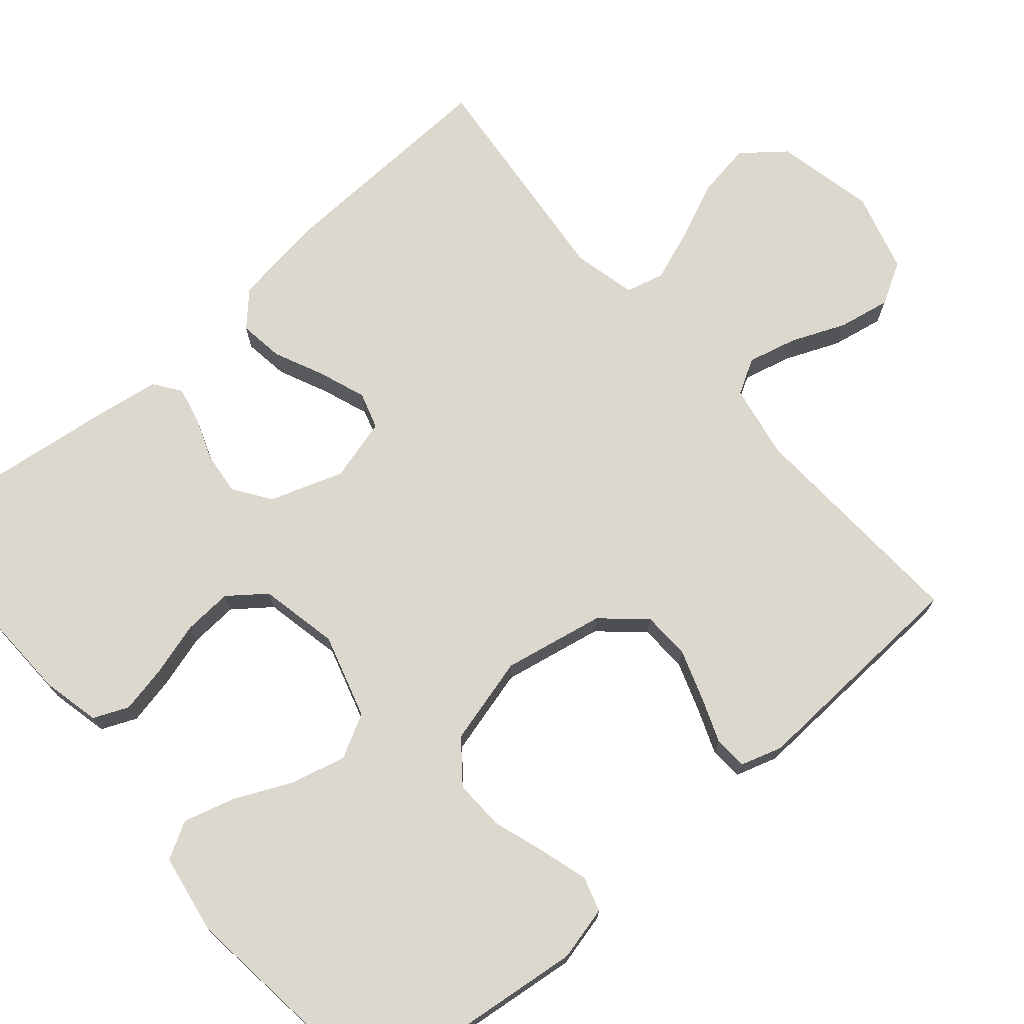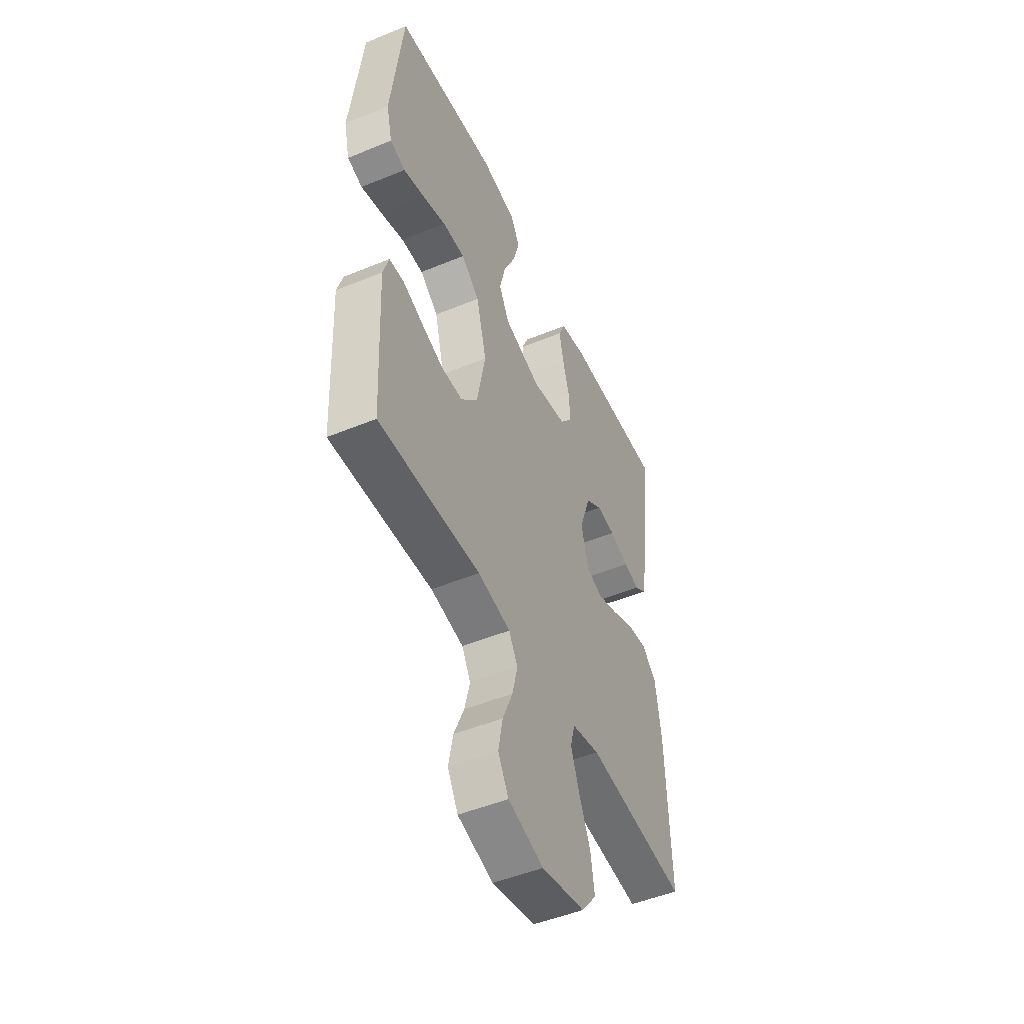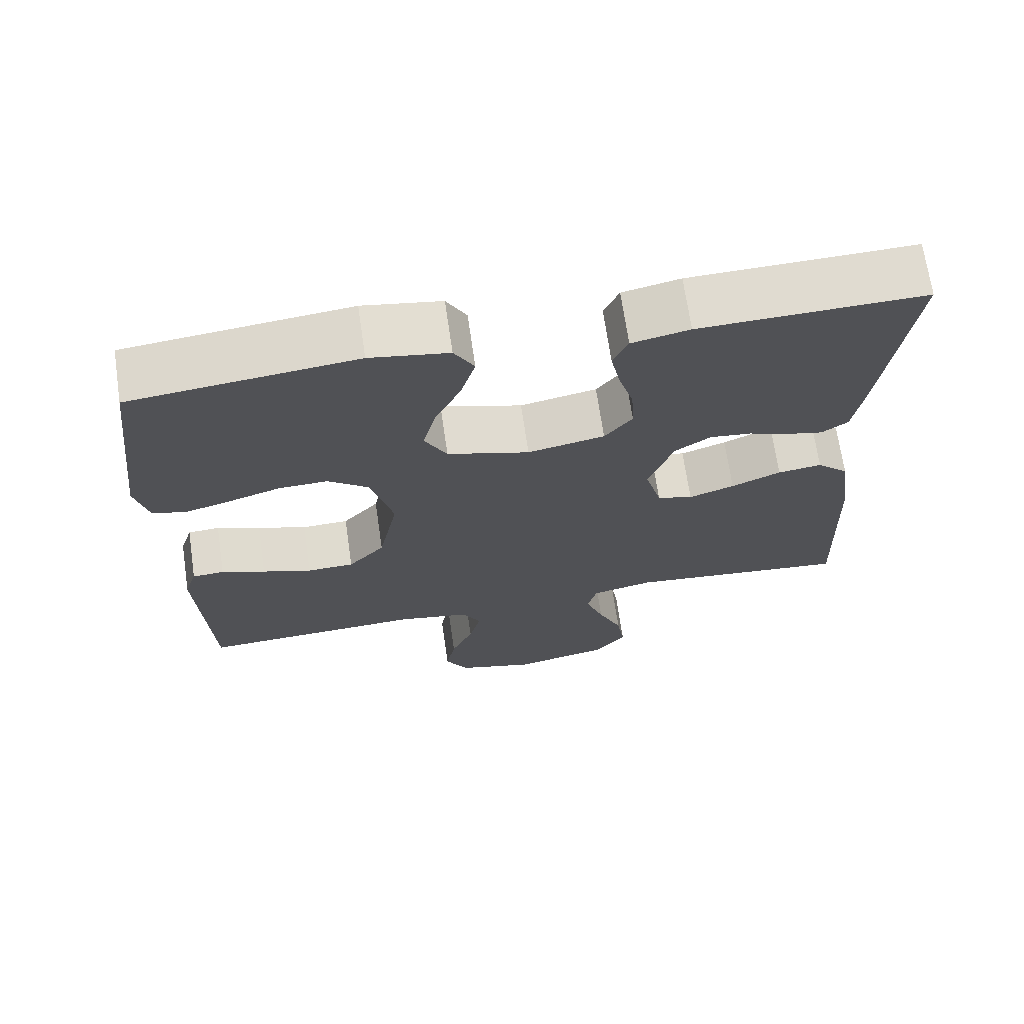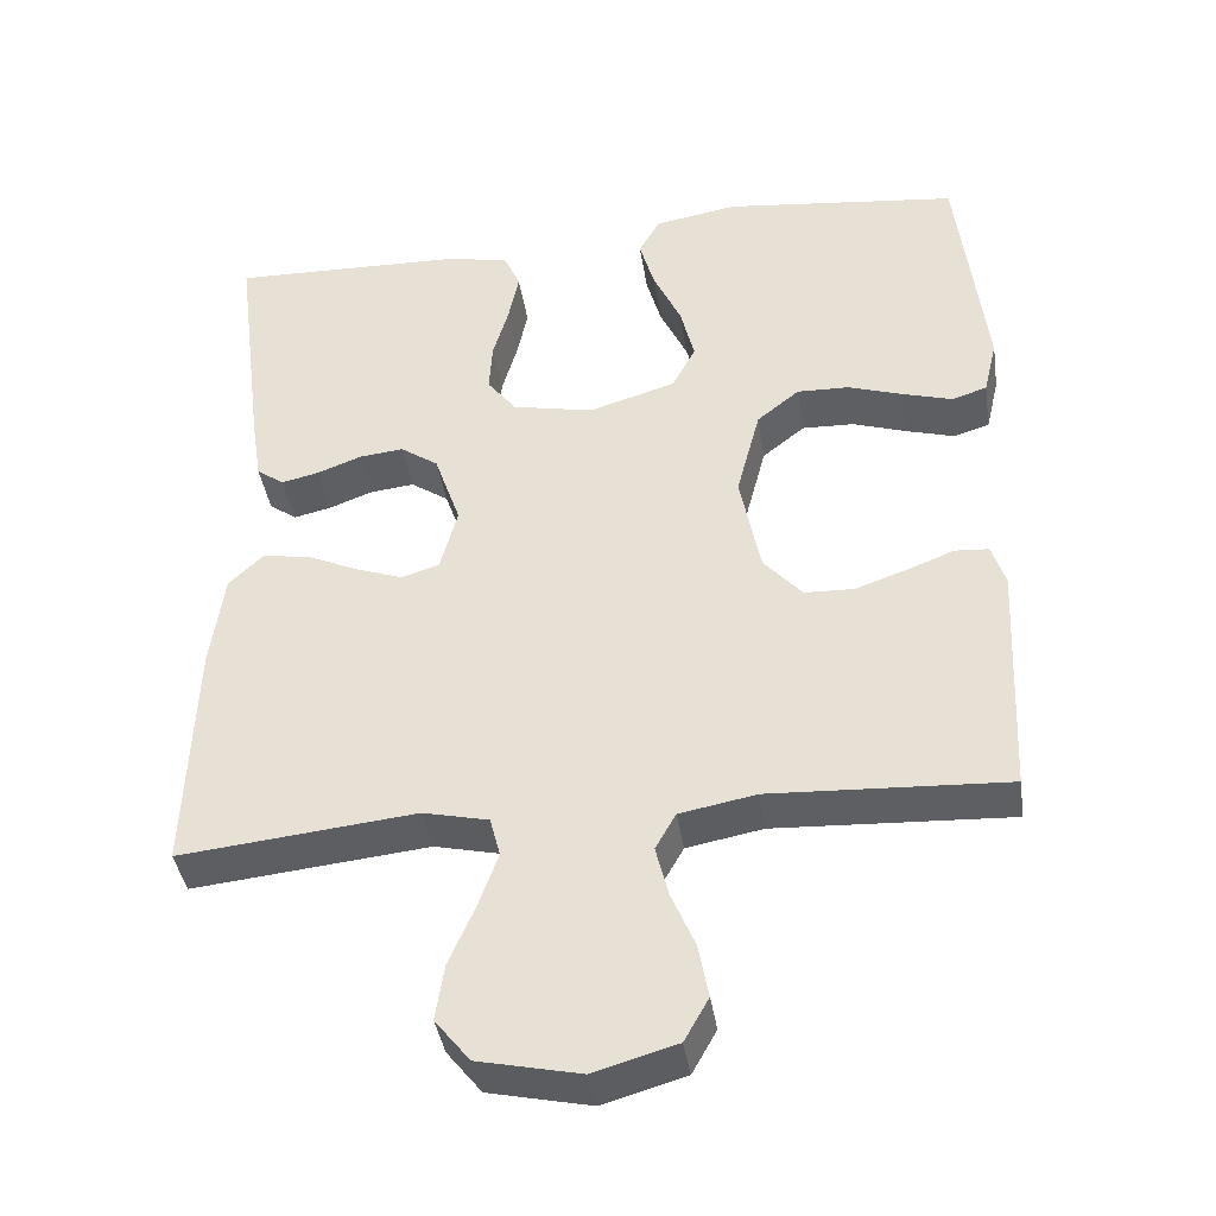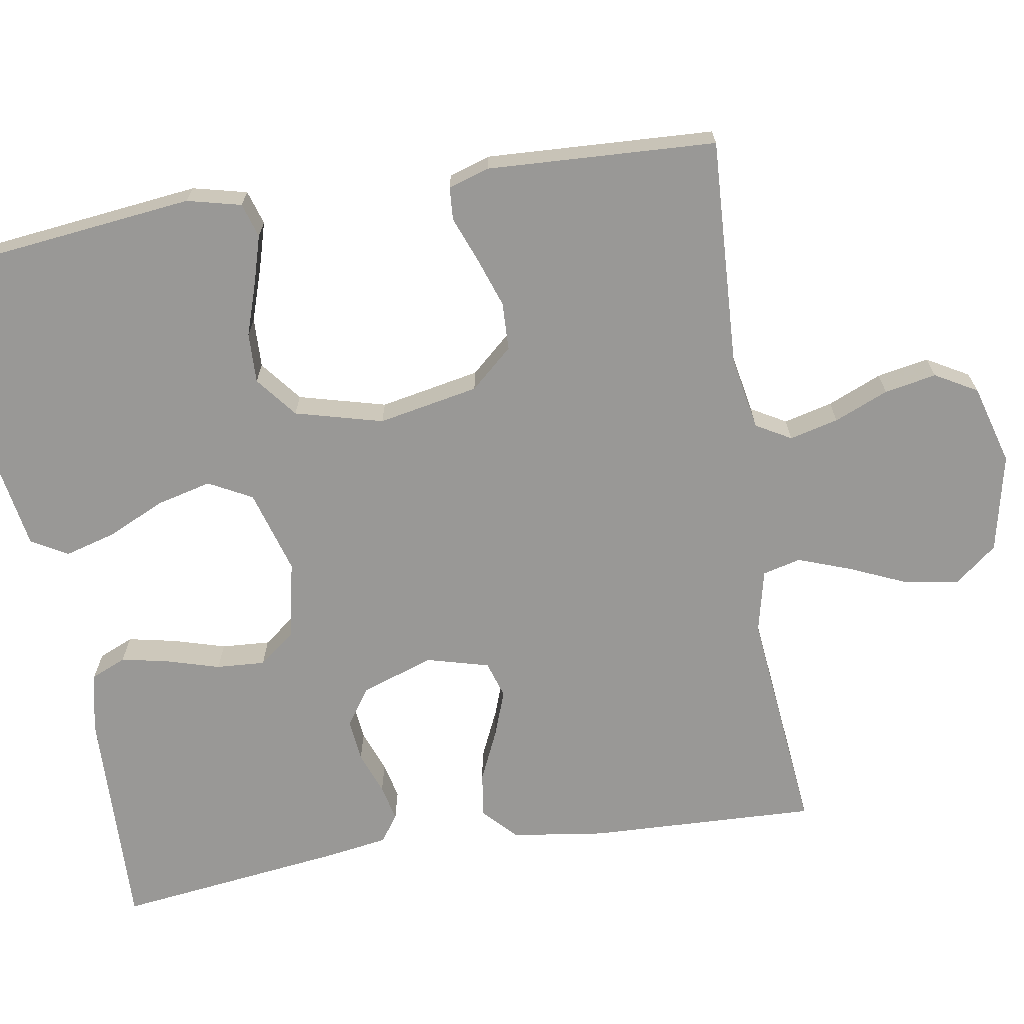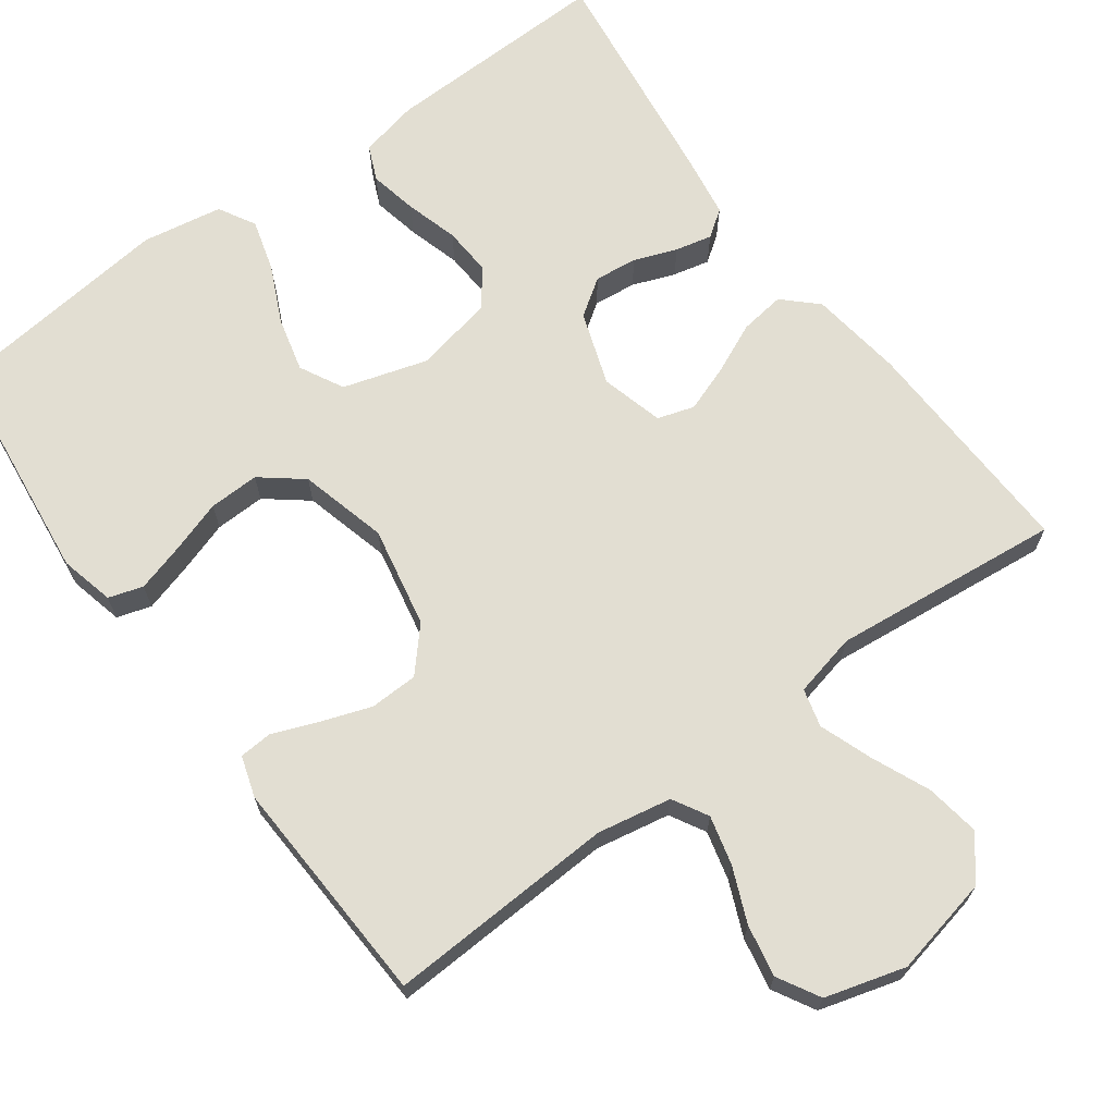
<metadata>
{"format":"obj","ext":"obj","renderer":"f3d","projection":"perspective","resolution":1024,"background":"white","views":[{"elev":72.4,"azim":49.2,"up":"+Y"},{"elev":-49.2,"azim":114.5,"up":"+Z"},{"elev":69.4,"azim":171.7,"up":"+Z"},{"elev":-40.0,"azim":8.6,"up":"+Z"},{"elev":-68.6,"azim":99.2,"up":"+Y"},{"elev":67.9,"azim":143.8,"up":"+Y"}]}
</metadata>
<code>
v -0.5 0.07 0.5
v -0.2 0.07 0.492
v -0.123 0.07 0.475
v -0.103 0.07 0.429
v -0.116 0.07 0.366
v -0.136 0.07 0.297
v -0.14 0.07 0.233
v -0.103 0.07 0.185
v 0 0.07 0.164
v 0.11 0.07 0.197
v 0.14 0.07 0.254
v 0.122 0.07 0.326
v 0.087 0.07 0.401
v 0.068 0.07 0.468
v 0.095 0.07 0.516
v 0.2 0.07 0.534
v 0.5 0.07 0.5
v 0.535 0.07 0.2
v 0.518 0.07 0.129
v 0.473 0.07 0.115
v 0.411 0.07 0.133
v 0.341 0.07 0.156
v 0.275 0.07 0.158
v 0.221 0.07 0.115
v 0.191 0.07 0
v 0.217 0.07 -0.132
v 0.266 0.07 -0.187
v 0.329 0.07 -0.189
v 0.395 0.07 -0.166
v 0.454 0.07 -0.143
v 0.497 0.07 -0.146
v 0.514 0.07 -0.2
v 0.5 0.07 -0.5
v 0.2 0.07 -0.485
v 0.103 0.07 -0.503
v 0.077 0.07 -0.549
v 0.093 0.07 -0.613
v 0.123 0.07 -0.684
v 0.136 0.07 -0.752
v 0.105 0.07 -0.807
v 0 0.07 -0.837
v -0.129 0.07 -0.809
v -0.173 0.07 -0.754
v -0.162 0.07 -0.683
v -0.129 0.07 -0.607
v -0.104 0.07 -0.538
v -0.117 0.07 -0.488
v -0.2 0.07 -0.469
v -0.5 0.07 -0.5
v -0.489 0.07 -0.2
v -0.472 0.07 -0.078
v -0.429 0.07 -0.037
v -0.37 0.07 -0.045
v -0.304 0.07 -0.075
v -0.243 0.07 -0.097
v -0.195 0.07 -0.082
v -0.173 0.07 0
v -0.206 0.07 0.096
v -0.254 0.07 0.129
v -0.31 0.07 0.123
v -0.366 0.07 0.102
v -0.414 0.07 0.091
v -0.449 0.07 0.116
v -0.462 0.07 0.2
v -0.5 0 0.5
v -0.2 0 0.492
v -0.123 0 0.475
v -0.103 0 0.429
v -0.116 0 0.366
v -0.136 0 0.297
v -0.14 0 0.233
v -0.103 0 0.185
v 0 0 0.164
v 0.11 0 0.197
v 0.14 0 0.254
v 0.122 0 0.326
v 0.087 0 0.401
v 0.068 0 0.468
v 0.095 0 0.516
v 0.2 0 0.534
v 0.5 0 0.5
v 0.535 0 0.2
v 0.518 0 0.129
v 0.473 0 0.115
v 0.411 0 0.133
v 0.341 0 0.156
v 0.275 0 0.158
v 0.221 0 0.115
v 0.191 0 0
v 0.217 0 -0.132
v 0.266 0 -0.187
v 0.329 0 -0.189
v 0.395 0 -0.166
v 0.454 0 -0.143
v 0.497 0 -0.146
v 0.514 0 -0.2
v 0.5 0 -0.5
v 0.2 0 -0.485
v 0.103 0 -0.503
v 0.077 0 -0.549
v 0.093 0 -0.613
v 0.123 0 -0.684
v 0.136 0 -0.752
v 0.105 0 -0.807
v 0 0 -0.837
v -0.129 0 -0.809
v -0.173 0 -0.754
v -0.162 0 -0.683
v -0.129 0 -0.607
v -0.104 0 -0.538
v -0.117 0 -0.488
v -0.2 0 -0.469
v -0.5 0 -0.5
v -0.489 0 -0.2
v -0.472 0 -0.078
v -0.429 0 -0.037
v -0.37 0 -0.045
v -0.304 0 -0.075
v -0.243 0 -0.097
v -0.195 0 -0.082
v -0.173 0 0
v -0.206 0 0.096
v -0.254 0 0.129
v -0.31 0 0.123
v -0.366 0 0.102
v -0.414 0 0.091
v -0.449 0 0.116
v -0.462 0 0.2
f 4 5 6
f 3 4 6
f 2 3 6
f 1 2 6
f 64 1 6
f 63 64 6
f 62 63 6
f 61 62 6
f 60 61 6
f 59 60 6 7
f 58 59 7 8
f 57 58 8 9
f 56 57 9 10
f 52 53 54
f 51 52 54
f 50 51 54
f 49 50 54
f 48 49 54
f 47 48 54 55
f 43 44 45
f 42 43 45
f 41 42 45
f 40 41 45
f 39 40 45
f 38 39 45
f 37 38 45
f 36 37 45 46
f 35 36 46 47
f 32 33 34
f 31 32 34
f 30 31 34
f 29 30 34
f 34 35 47
f 29 34 47
f 28 29 47
f 20 21 22
f 19 20 22
f 18 19 22
f 17 18 22
f 16 17 22
f 15 16 22
f 14 15 22
f 13 14 22
f 12 13 22
f 11 12 22 23
f 10 11 23 24
f 47 55 56
f 10 24 25
f 56 10 25
f 47 56 25
f 27 28 47
f 26 27 47
f 25 26 47
f 70 69 68
f 70 68 67
f 70 67 66
f 70 66 65
f 70 65 128
f 70 128 127
f 70 127 126
f 70 126 125
f 70 125 124
f 71 70 124 123
f 72 71 123 122
f 73 72 122 121
f 74 73 121 120
f 118 117 116
f 118 116 115
f 118 115 114
f 118 114 113
f 118 113 112
f 119 118 112 111
f 109 108 107
f 109 107 106
f 109 106 105
f 109 105 104
f 109 104 103
f 109 103 102
f 109 102 101
f 110 109 101 100
f 111 110 100 99
f 98 97 96
f 98 96 95
f 98 95 94
f 98 94 93
f 111 99 98
f 111 98 93
f 111 93 92
f 86 85 84
f 86 84 83
f 86 83 82
f 86 82 81
f 86 81 80
f 86 80 79
f 86 79 78
f 86 78 77
f 86 77 76
f 87 86 76 75
f 88 87 75 74
f 120 119 111
f 89 88 74
f 89 74 120
f 89 120 111
f 111 92 91
f 111 91 90
f 111 90 89
f 1 65 66 2
f 2 66 67 3
f 3 67 68 4
f 4 68 69 5
f 5 69 70 6
f 6 70 71 7
f 7 71 72 8
f 8 72 73 9
f 9 73 74 10
f 10 74 75 11
f 11 75 76 12
f 12 76 77 13
f 13 77 78 14
f 14 78 79 15
f 15 79 80 16
f 16 80 81 17
f 17 81 82 18
f 18 82 83 19
f 19 83 84 20
f 20 84 85 21
f 21 85 86 22
f 22 86 87 23
f 23 87 88 24
f 24 88 89 25
f 25 89 90 26
f 26 90 91 27
f 27 91 92 28
f 28 92 93 29
f 29 93 94 30
f 30 94 95 31
f 31 95 96 32
f 32 96 97 33
f 33 97 98 34
f 34 98 99 35
f 35 99 100 36
f 36 100 101 37
f 37 101 102 38
f 38 102 103 39
f 39 103 104 40
f 40 104 105 41
f 41 105 106 42
f 42 106 107 43
f 43 107 108 44
f 44 108 109 45
f 45 109 110 46
f 46 110 111 47
f 47 111 112 48
f 48 112 113 49
f 49 113 114 50
f 50 114 115 51
f 51 115 116 52
f 52 116 117 53
f 53 117 118 54
f 54 118 119 55
f 55 119 120 56
f 56 120 121 57
f 57 121 122 58
f 58 122 123 59
f 59 123 124 60
f 60 124 125 61
f 61 125 126 62
f 62 126 127 63
f 63 127 128 64
f 64 128 65 1

</code>
